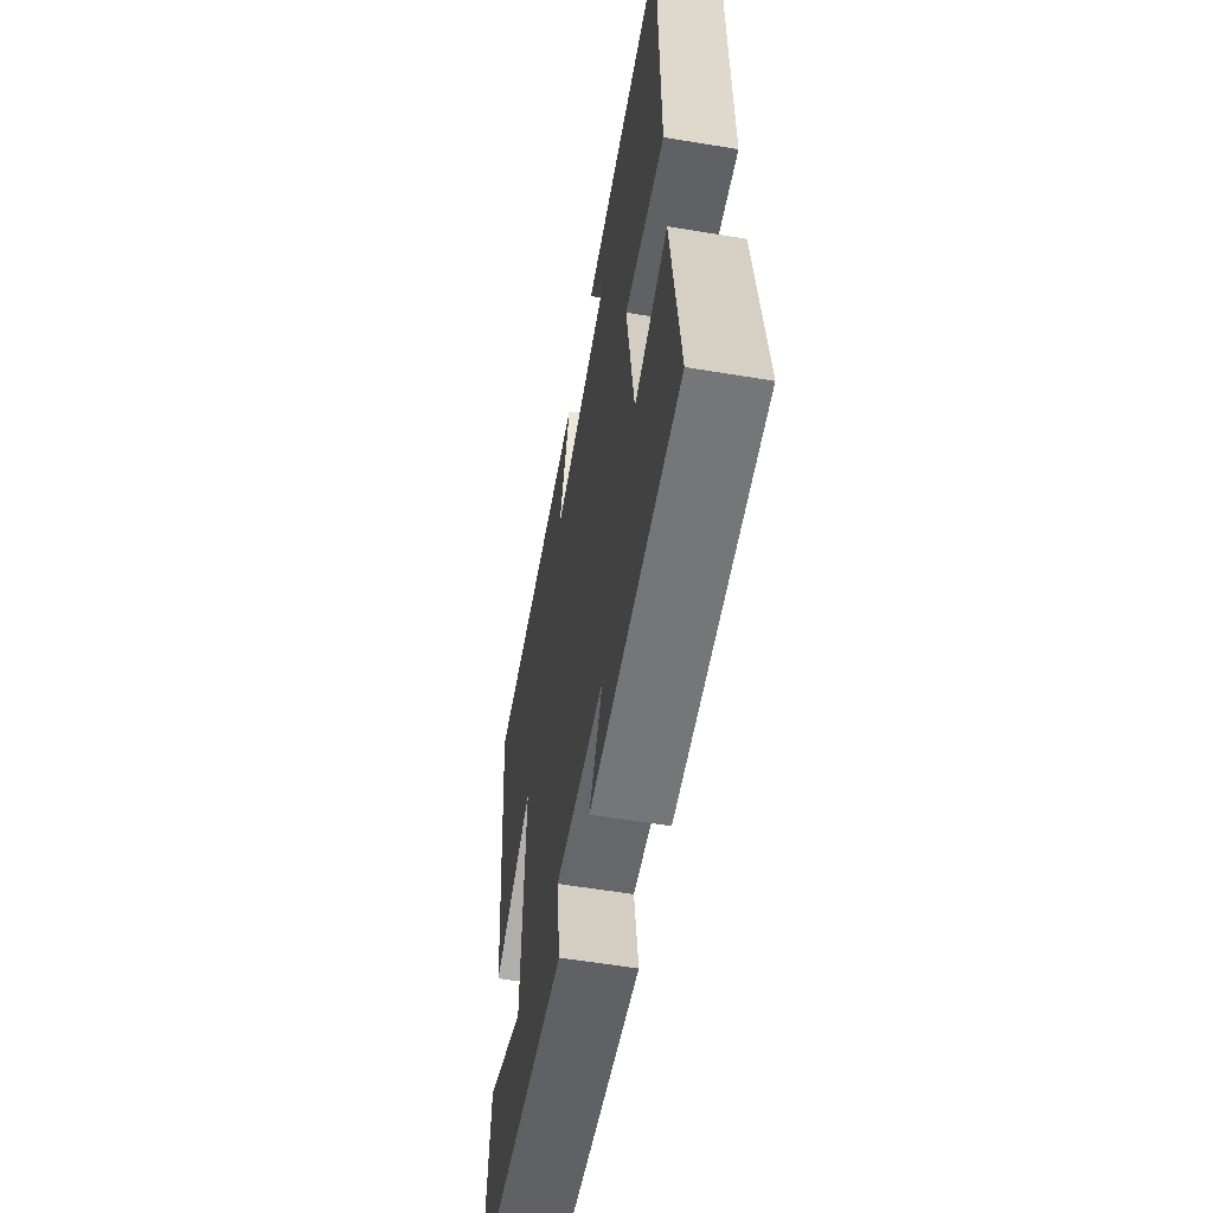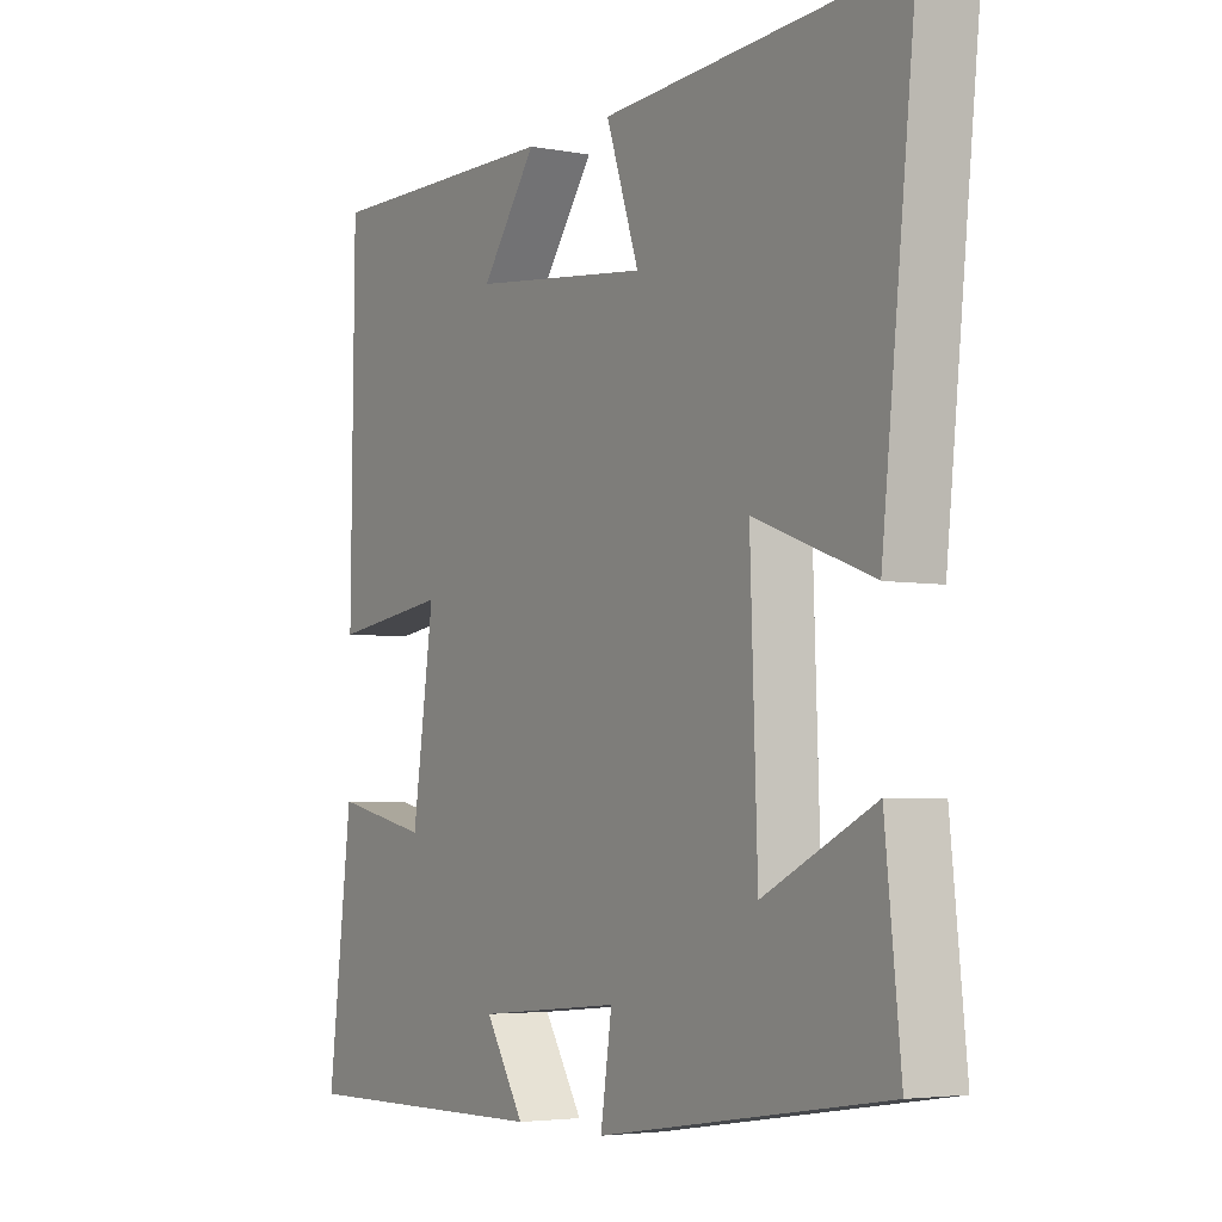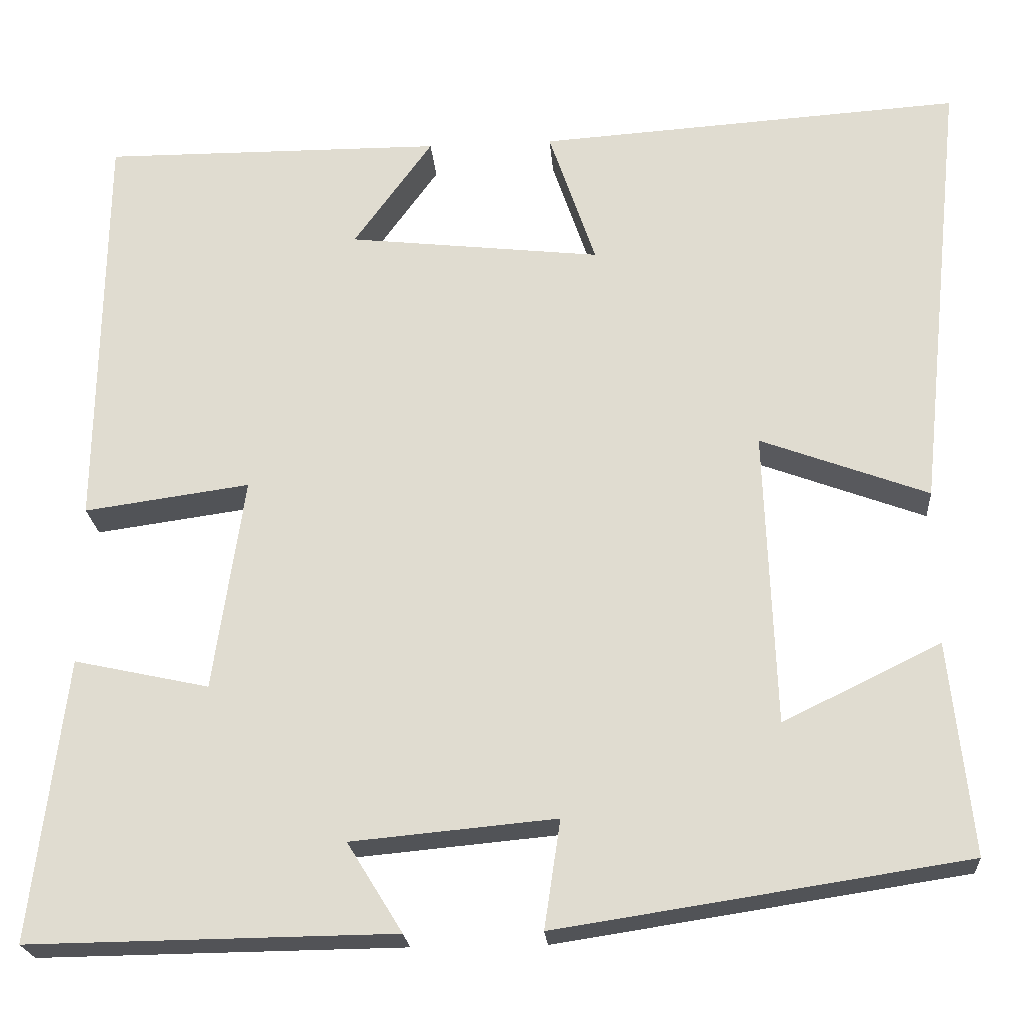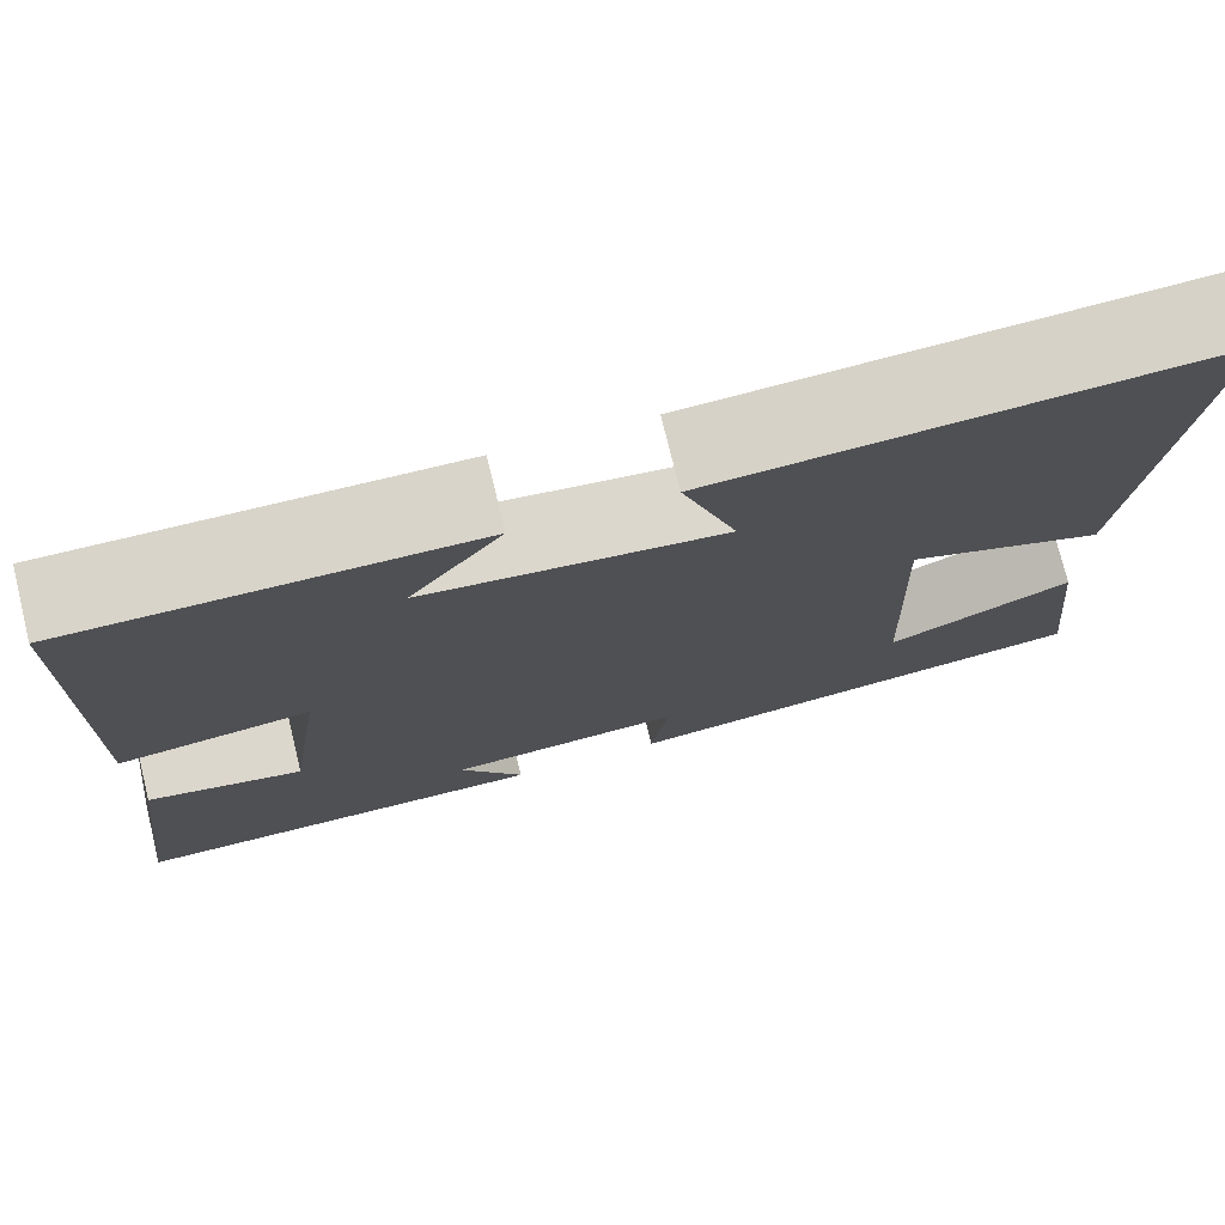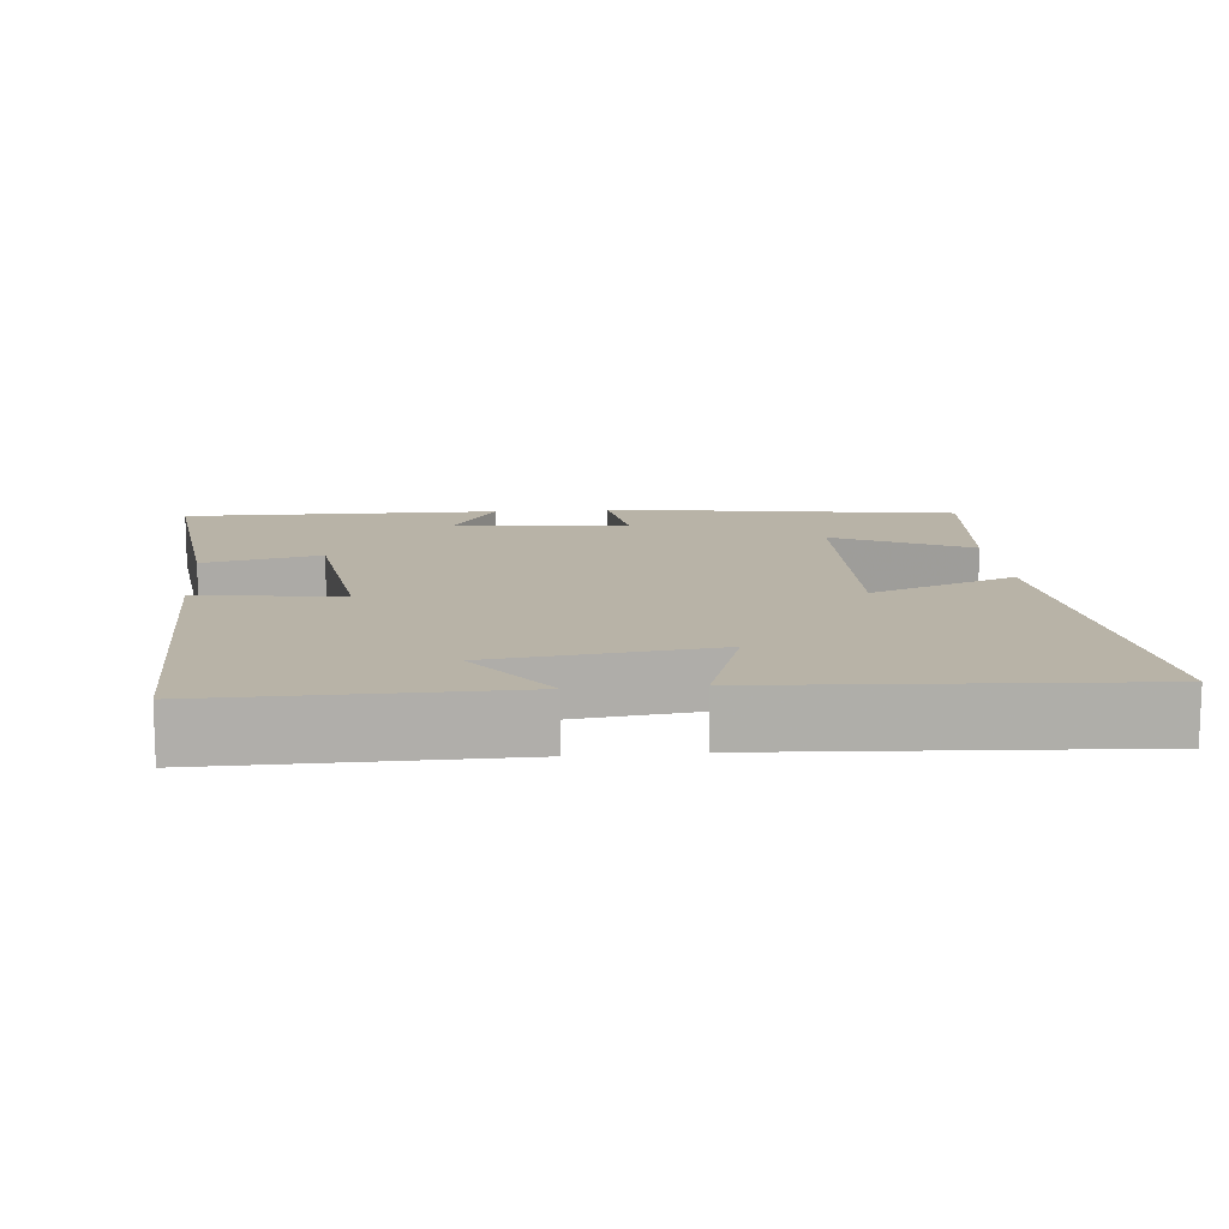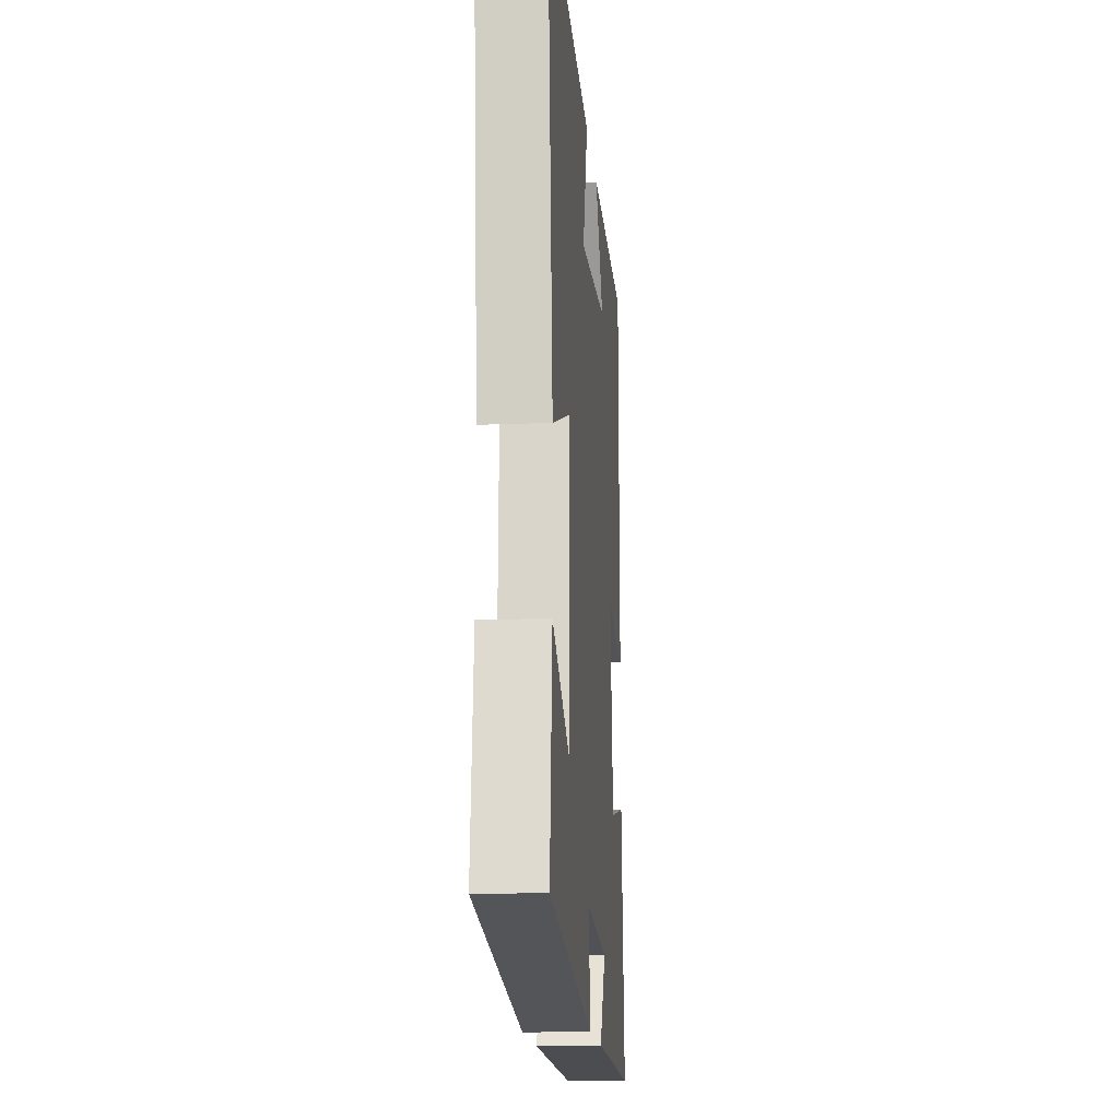
<metadata>
{"format":"obj","ext":"obj","renderer":"f3d","projection":"perspective","resolution":1024,"background":"white","views":[{"elev":-57.4,"azim":-99.8,"up":"+Z"},{"elev":-4.2,"azim":58.2,"up":"+Z"},{"elev":-22.4,"azim":4.4,"up":"+Z"},{"elev":75.5,"azim":-13.7,"up":"+Z"},{"elev":12.7,"azim":-5.4,"up":"+Y"},{"elev":-15.4,"azim":94.8,"up":"+Z"}]}
</metadata>
<code>
v 0.556 0.07 0.532
v 0.5 0.07 0.007
v 0.303 0.07 0.081
v 0.315 0.07 -0.267
v 0.5 0.07 -0.177
v 0.526 0.07 -0.427
v 0.046 0.07 -0.5
v 0.065 0.07 -0.373
v -0.175 0.07 -0.395
v -0.11 0.07 -0.5
v -0.54 0.07 -0.505
v -0.5 0.07 -0.173
v -0.341 0.07 -0.208
v -0.305 0.07 0.044
v -0.5 0.07 0.017
v -0.494 0.07 0.503
v -0.092 0.07 0.5
v -0.185 0.07 0.371
v 0.113 0.07 0.337
v 0.058 0.07 0.5
v 0.556 0 0.532
v 0.5 0 0.007
v 0.303 0 0.081
v 0.315 0 -0.267
v 0.5 0 -0.177
v 0.526 0 -0.427
v 0.046 0 -0.5
v 0.065 0 -0.373
v -0.175 0 -0.395
v -0.11 0 -0.5
v -0.54 0 -0.505
v -0.5 0 -0.173
v -0.341 0 -0.208
v -0.305 0 0.044
v -0.5 0 0.017
v -0.494 0 0.503
v -0.092 0 0.5
v -0.185 0 0.371
v 0.113 0 0.337
v 0.058 0 0.5
f 1 2 3
f 20 1 3
f 19 20 3
f 18 19 3 4
f 15 16 17 18
f 14 15 18
f 13 14 18 4
f 11 12 13
f 10 11 13
f 9 10 13
f 8 9 13 4
f 7 8 4
f 4 5 6 7
f 23 22 21
f 23 21 40
f 23 40 39
f 24 23 39 38
f 38 37 36 35
f 38 35 34
f 24 38 34 33
f 33 32 31
f 33 31 30
f 33 30 29
f 24 33 29 28
f 24 28 27
f 27 26 25 24
f 1 21 22 2
f 2 22 23 3
f 3 23 24 4
f 4 24 25 5
f 5 25 26 6
f 6 26 27 7
f 7 27 28 8
f 8 28 29 9
f 9 29 30 10
f 10 30 31 11
f 11 31 32 12
f 12 32 33 13
f 13 33 34 14
f 14 34 35 15
f 15 35 36 16
f 16 36 37 17
f 17 37 38 18
f 18 38 39 19
f 19 39 40 20
f 20 40 21 1

</code>
